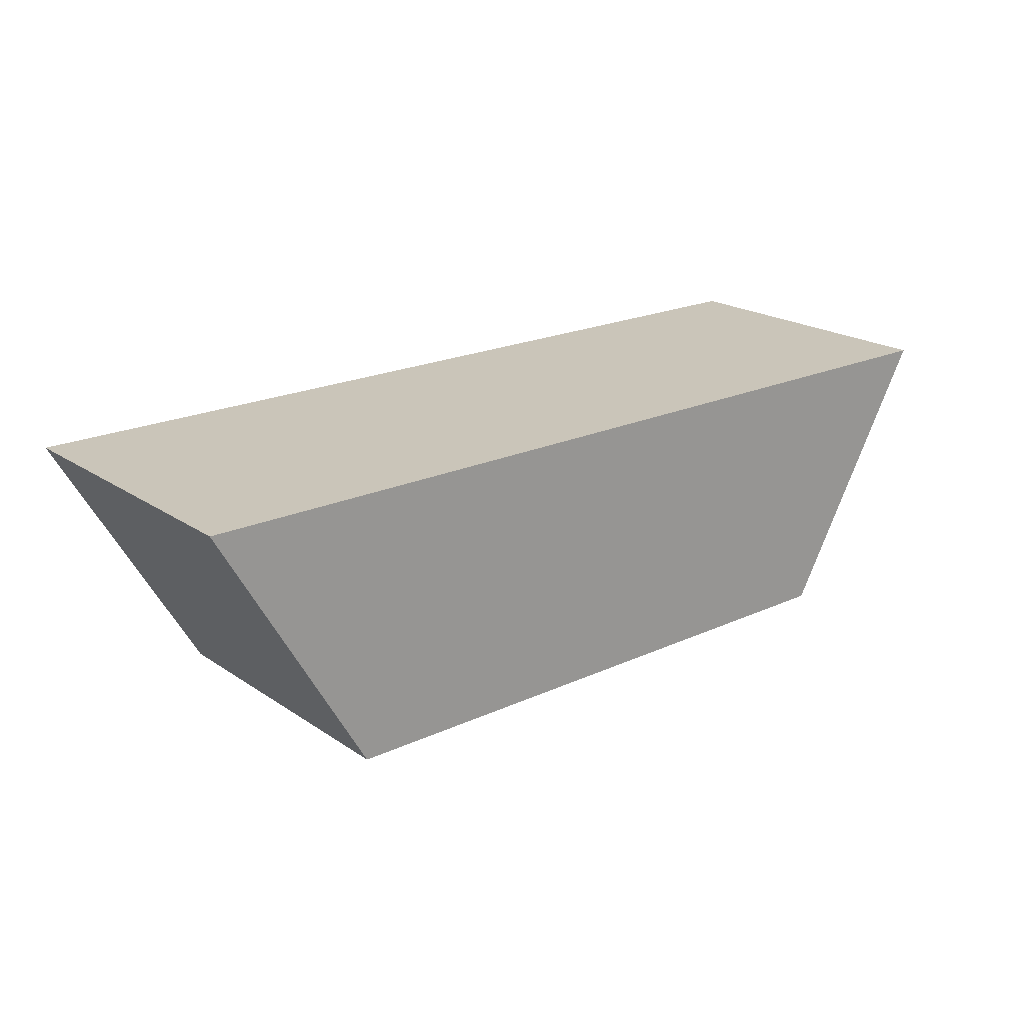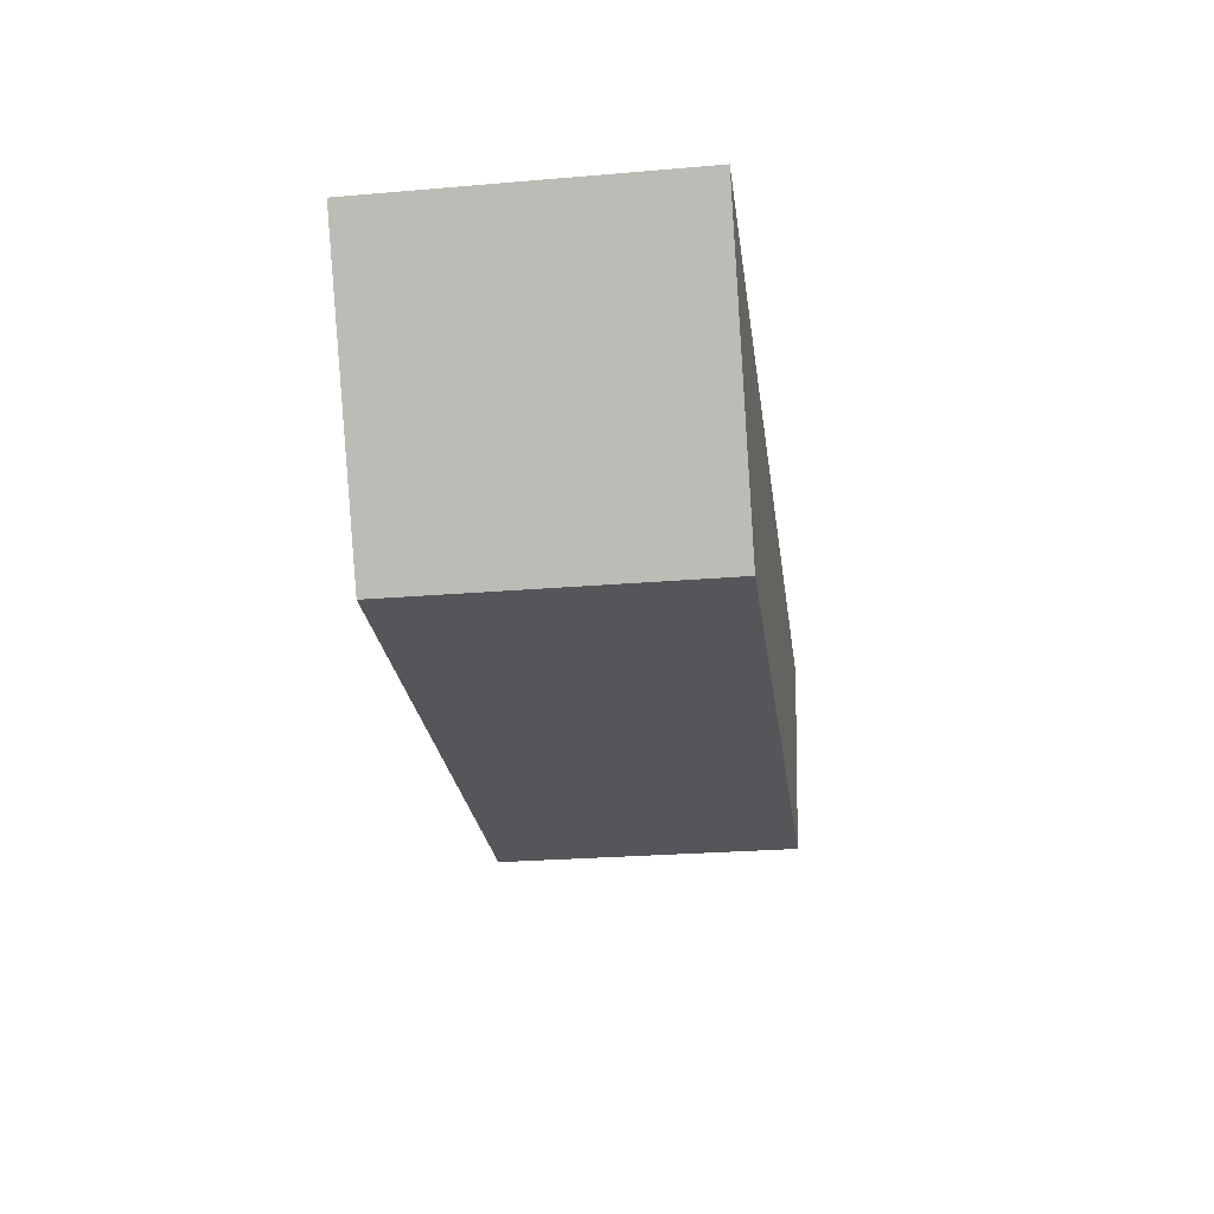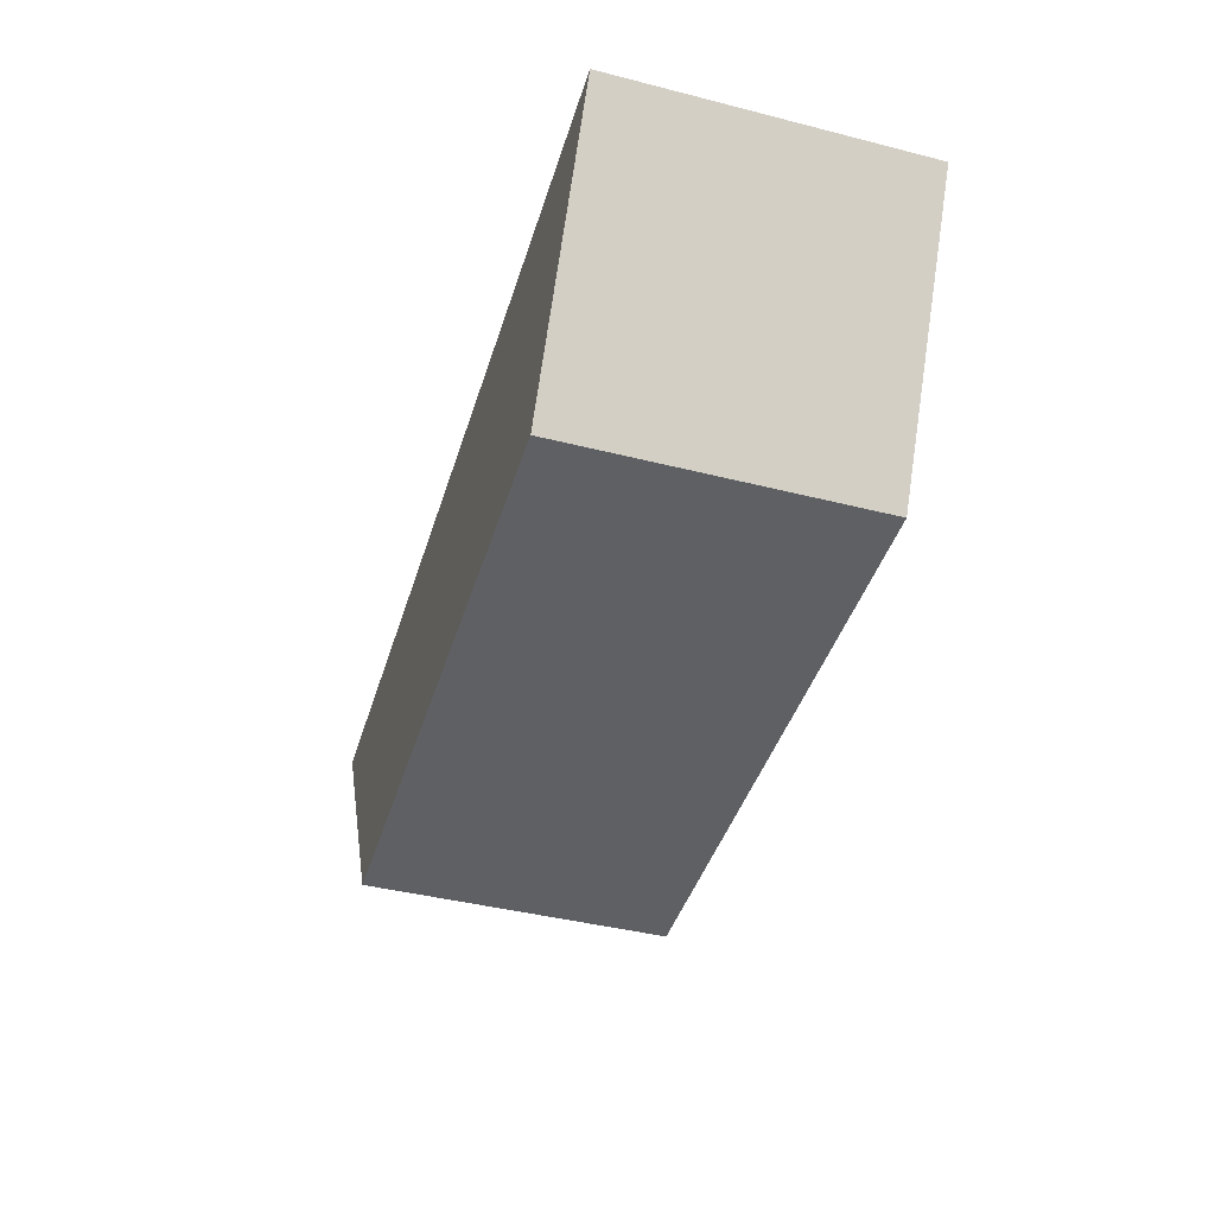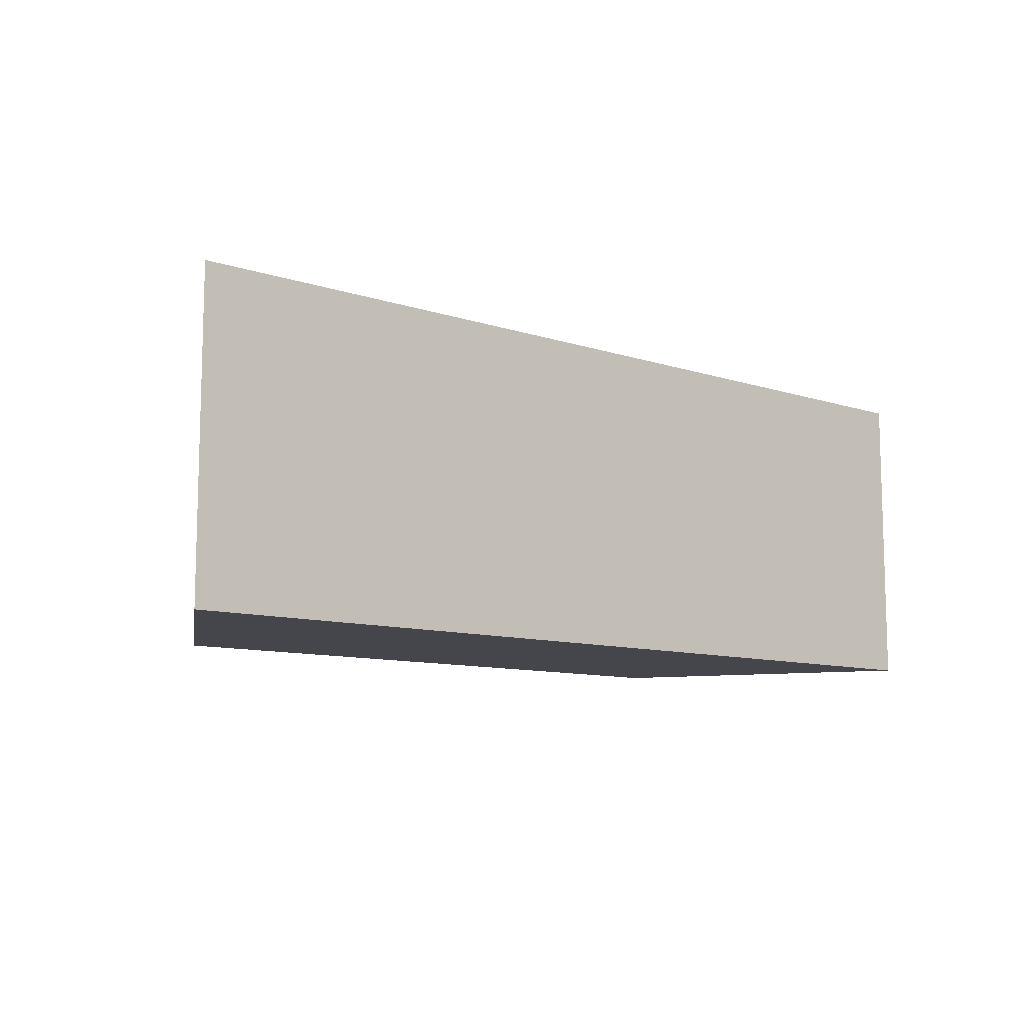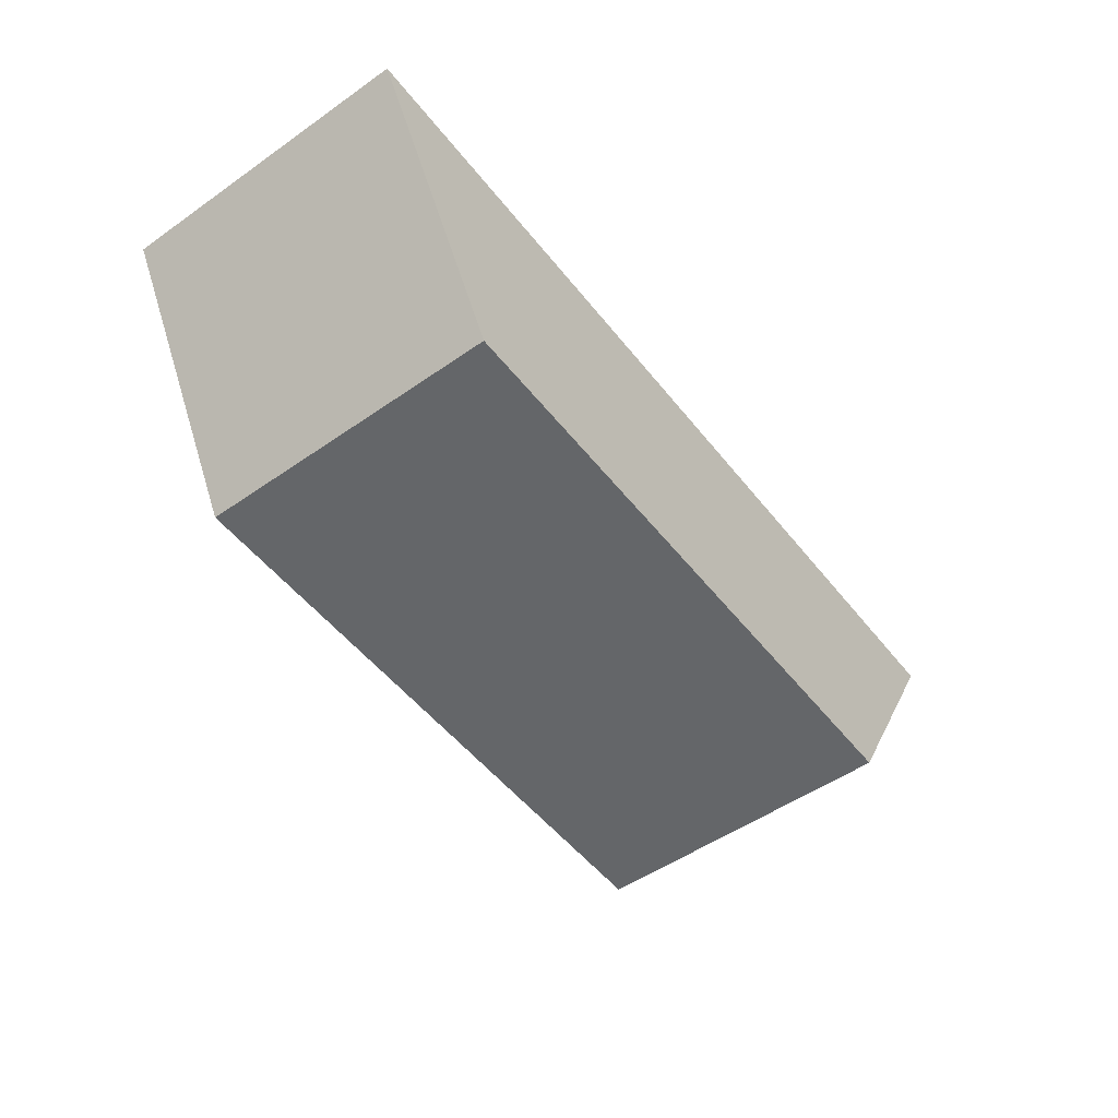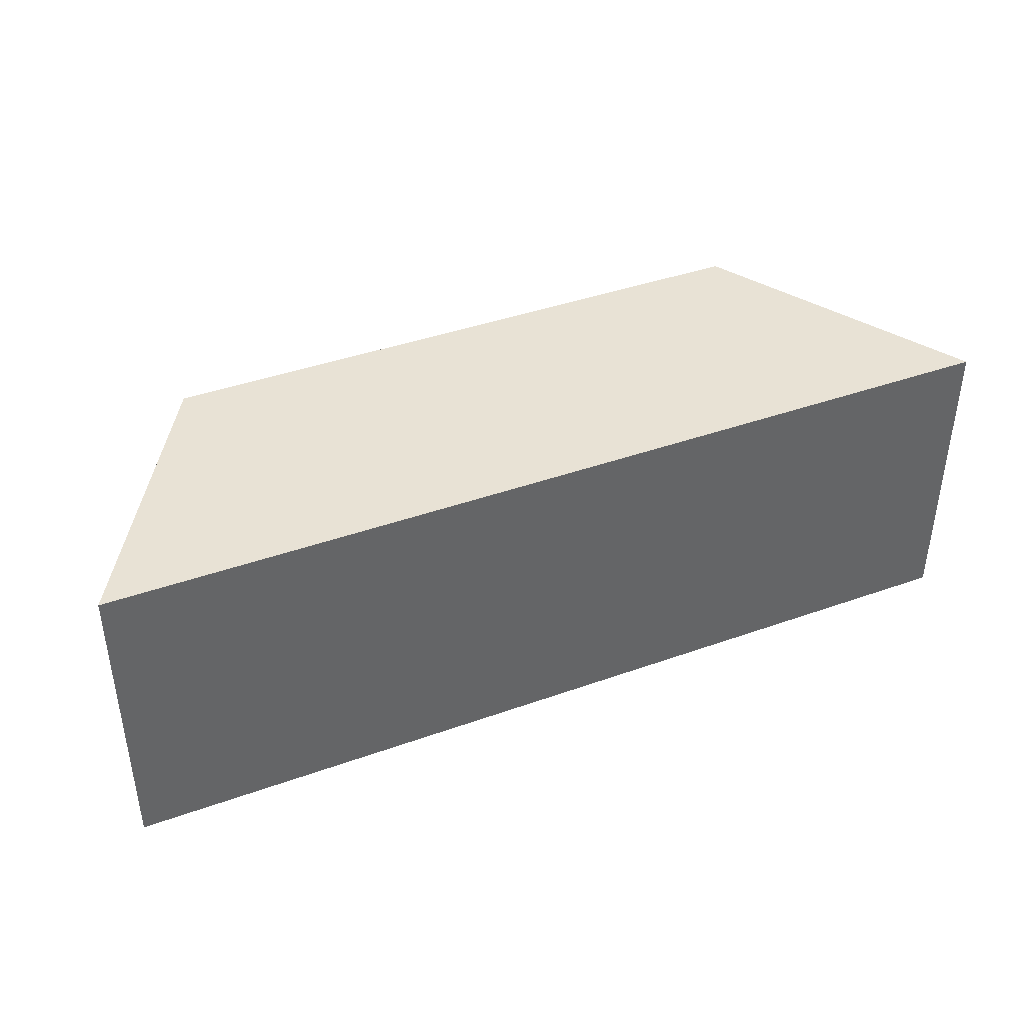
<metadata>
{"format":"obj","ext":"obj","renderer":"f3d","projection":"perspective","resolution":1024,"background":"white","views":[{"elev":20.6,"azim":140.2,"up":"+Z"},{"elev":-26.1,"azim":97.6,"up":"+Z"},{"elev":-42.5,"azim":-106.8,"up":"+Z"},{"elev":-10.0,"azim":-39.9,"up":"+Y"},{"elev":-51.7,"azim":-52.9,"up":"+Z"},{"elev":40.7,"azim":-23.6,"up":"+Y"}]}
</metadata>
<code>
v 1 -0.5 1.732
v 1.5 -0.5 2.598
v 1 0.5 1.732
v 1.5 0.5 2.598
v -1 -0.5 1.732
v -1.5 -0.5 2.598
v -1 0.5 1.732
v -1.5 0.5 2.598
f 1 3 4 2
f 1 2 6 5
f 2 4 8 6
f 3 1 5 7
f 4 3 7 8
f 5 6 8 7

</code>
